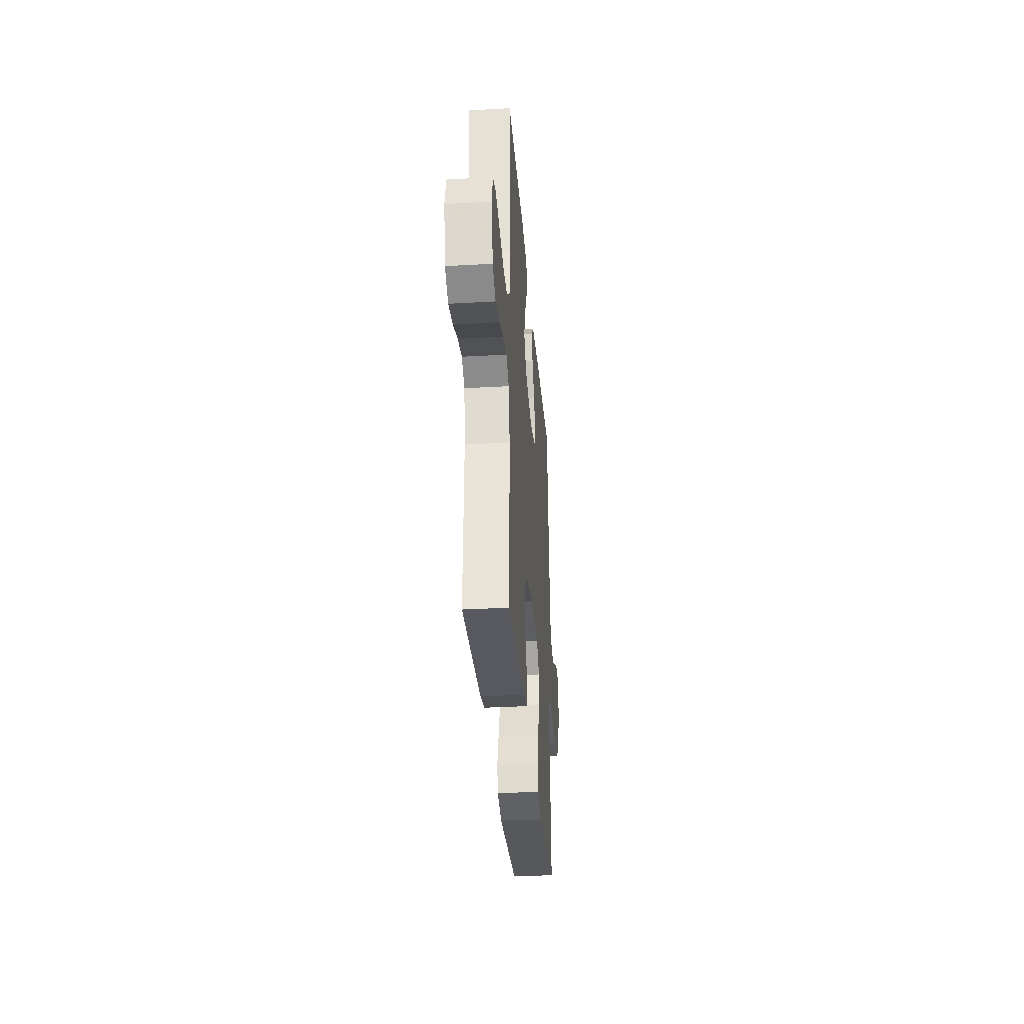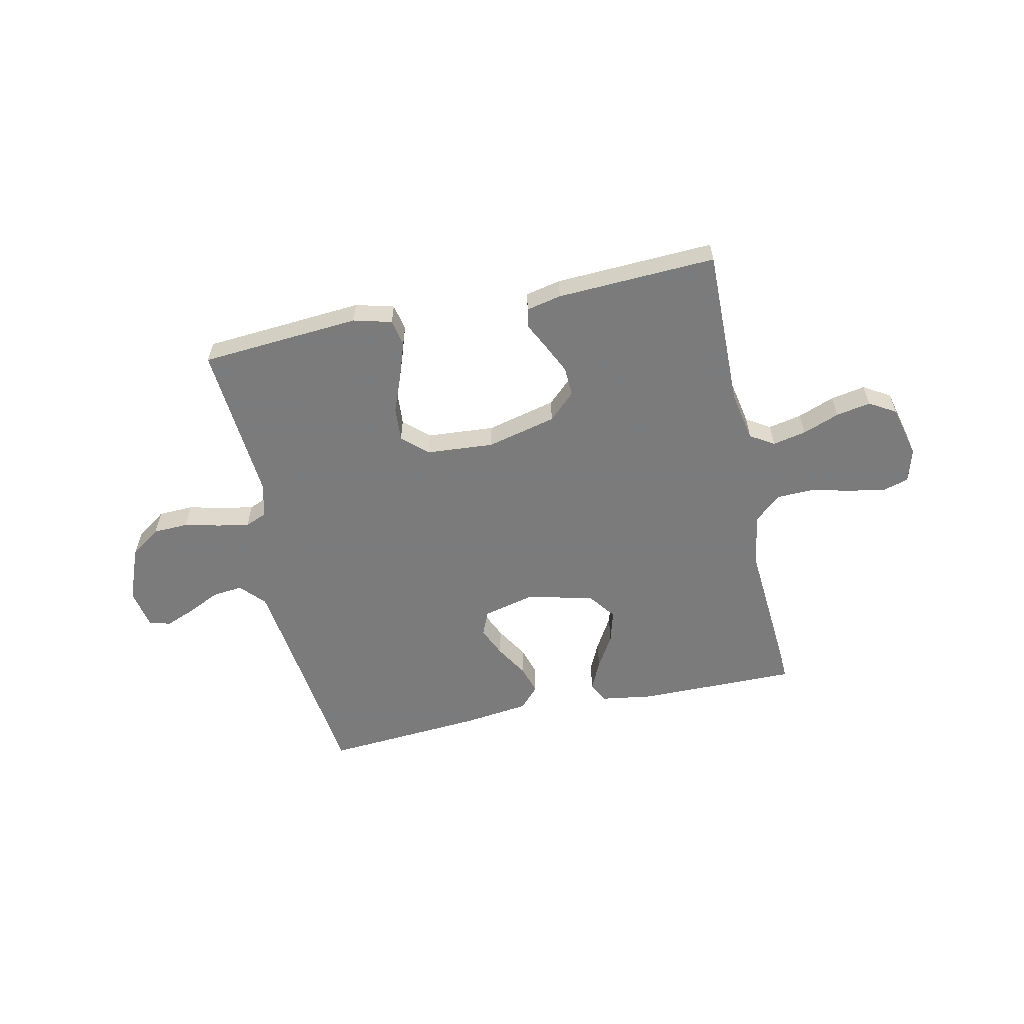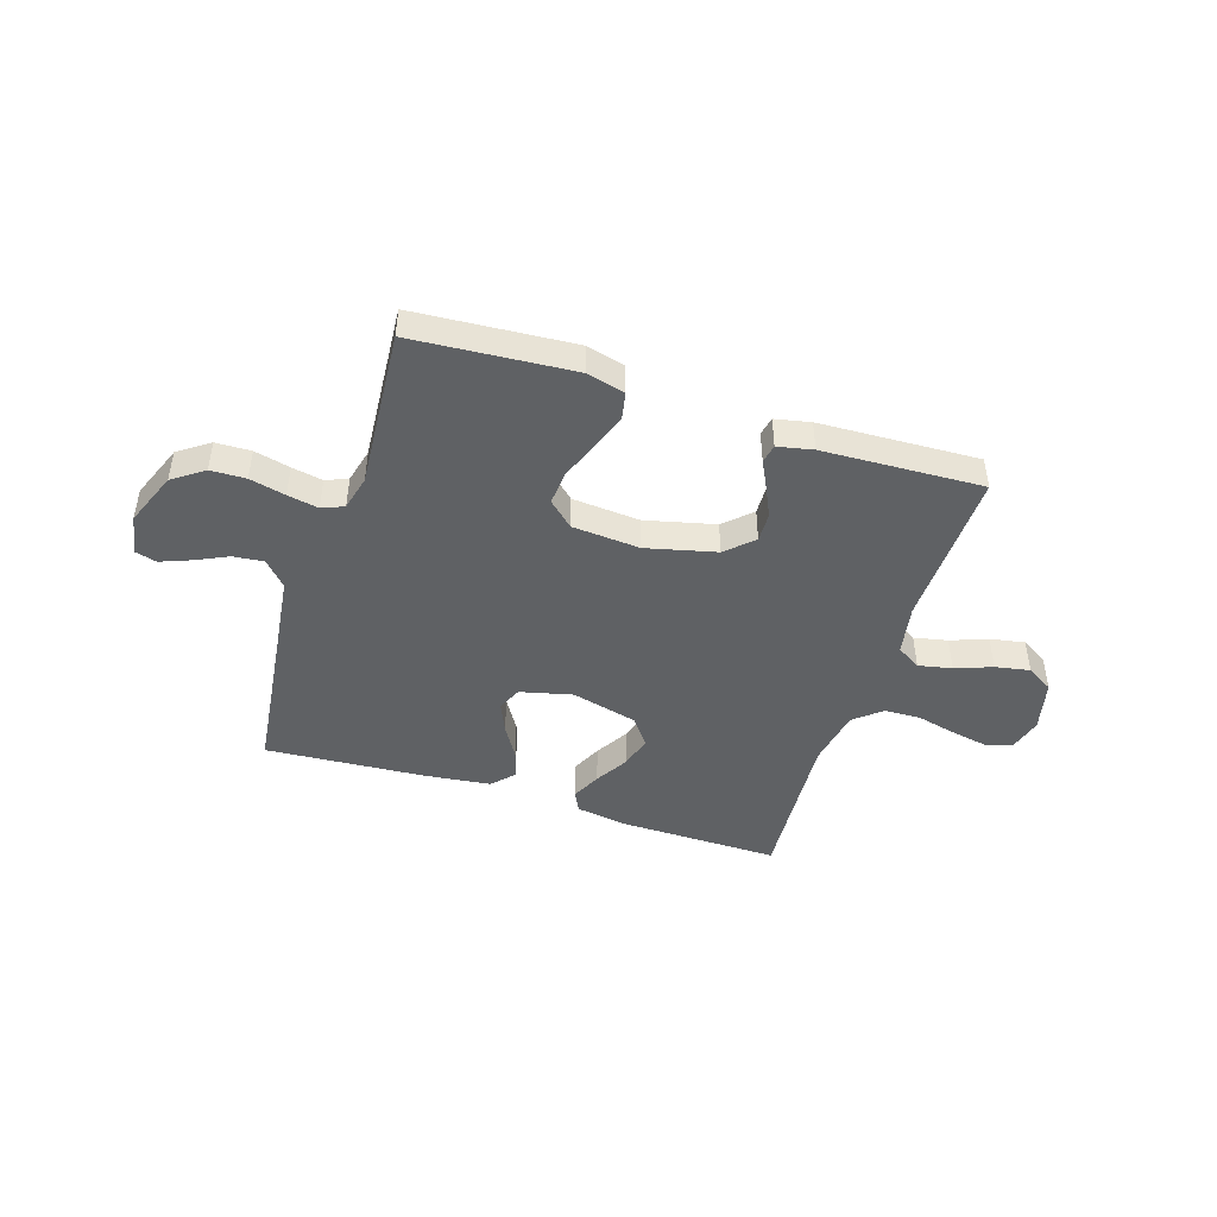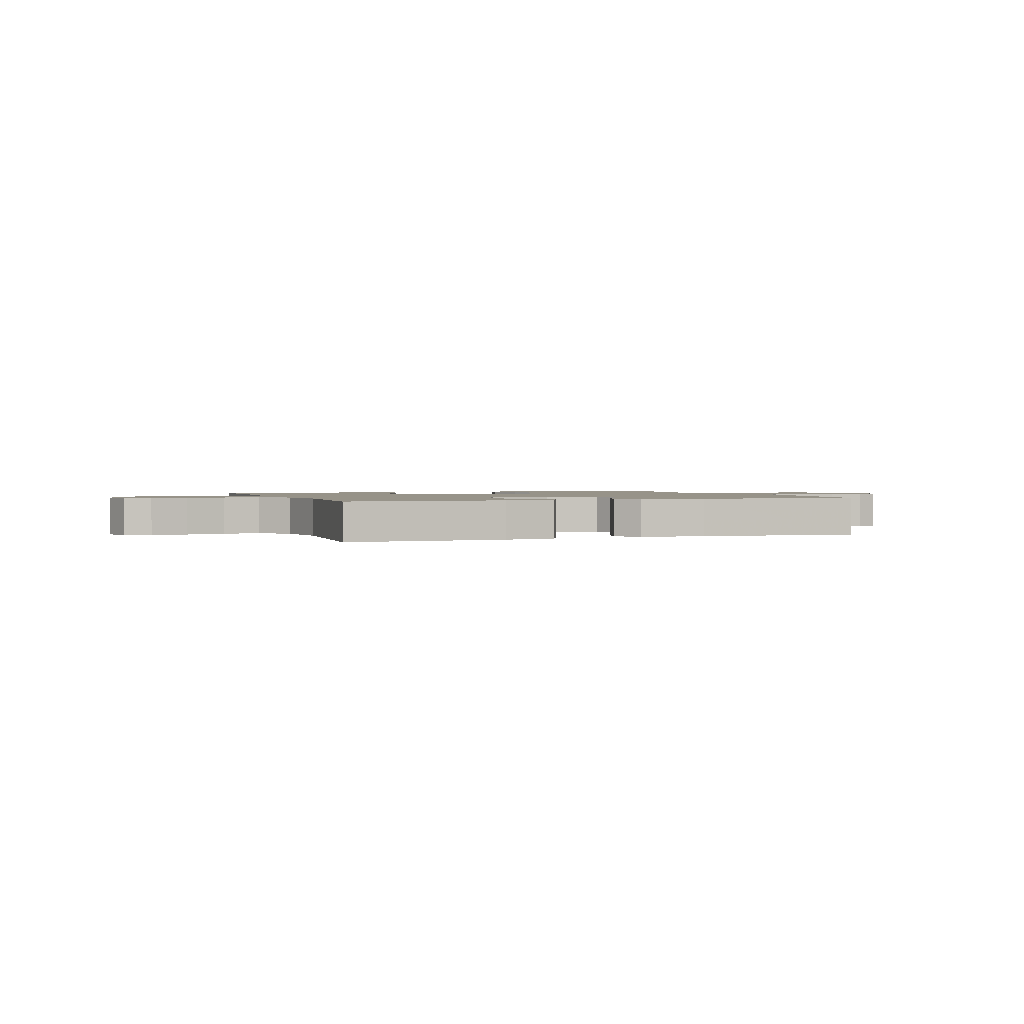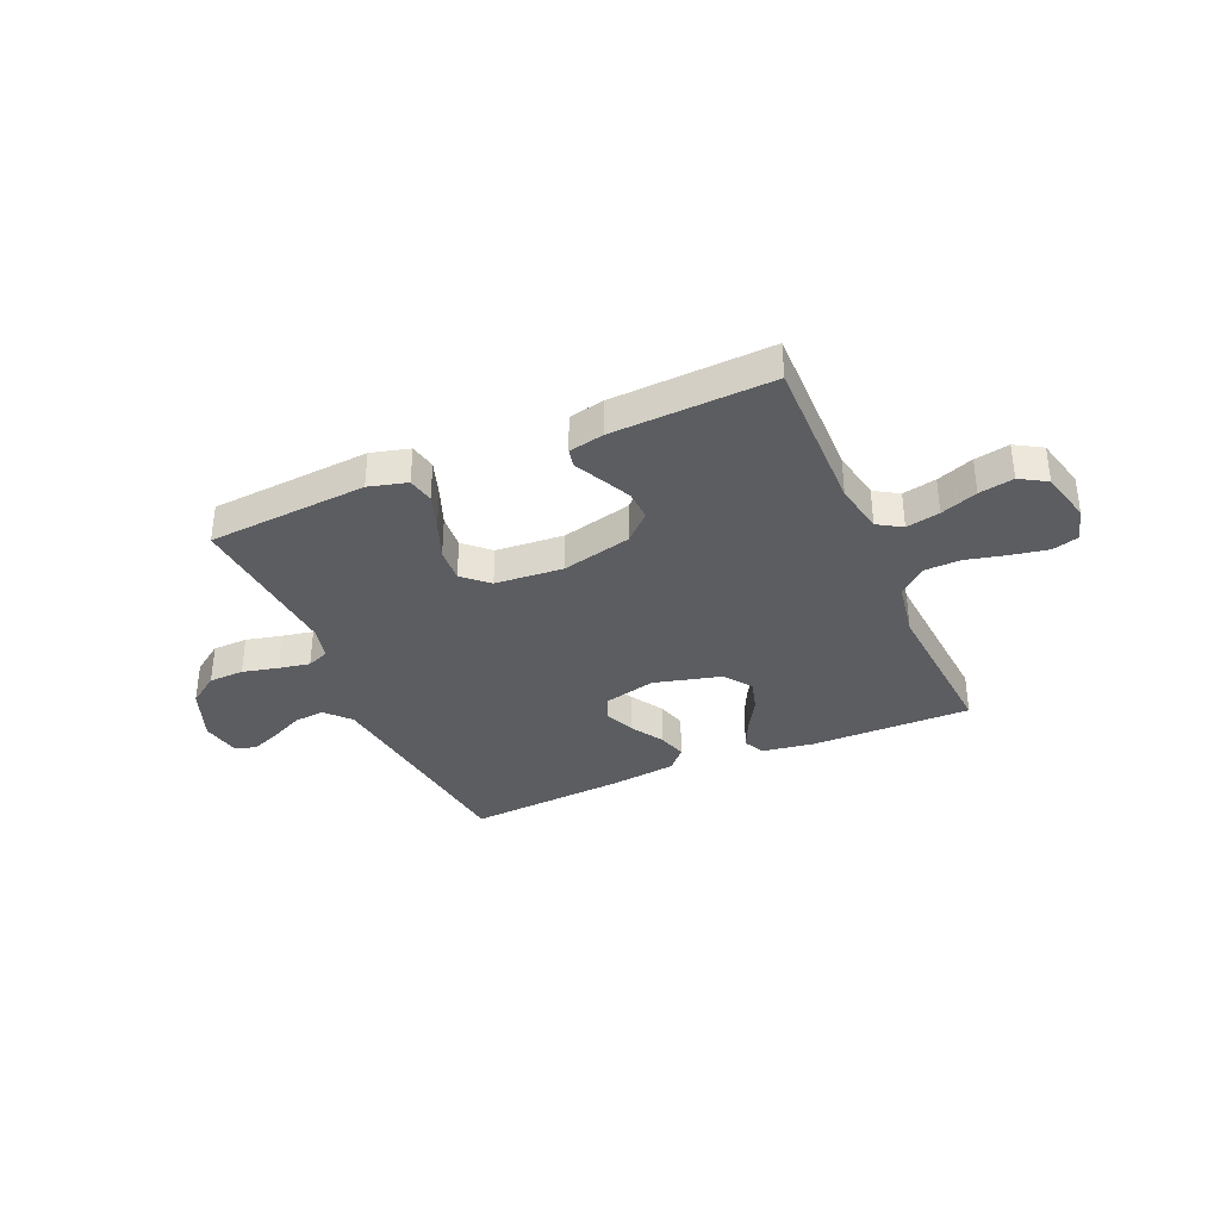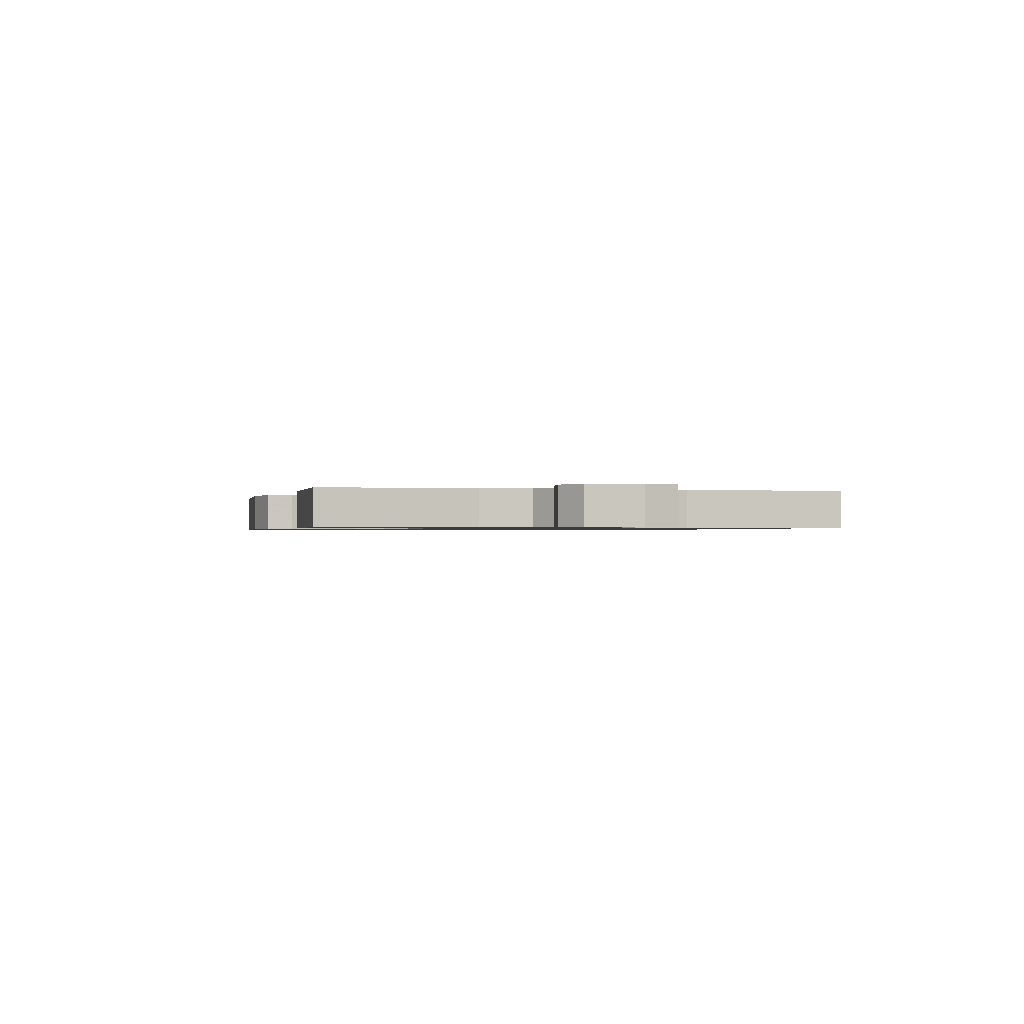
<metadata>
{"format":"obj","ext":"obj","renderer":"f3d","projection":"perspective","resolution":1024,"background":"white","views":[{"elev":-32.8,"azim":-85.5,"up":"+Z"},{"elev":-58.4,"azim":-167.7,"up":"+Y"},{"elev":-45.6,"azim":162.1,"up":"+Y"},{"elev":1.5,"azim":-20.1,"up":"+Y"},{"elev":-35.4,"azim":-156.4,"up":"+Y"},{"elev":-0.8,"azim":-104.6,"up":"+Y"}]}
</metadata>
<code>
v 0.5 0.07 0.5
v 0.537 0.07 0.2
v 0.553 0.07 0.075
v 0.595 0.07 0.029
v 0.652 0.07 0.035
v 0.713 0.07 0.064
v 0.769 0.07 0.086
v 0.809 0.07 0.075
v 0.823 0.07 0
v 0.783 0.07 -0.102
v 0.725 0.07 -0.143
v 0.659 0.07 -0.145
v 0.592 0.07 -0.129
v 0.534 0.07 -0.118
v 0.493 0.07 -0.135
v 0.477 0.07 -0.2
v 0.5 0.07 -0.5
v 0.2 0.07 -0.522
v 0.128 0.07 -0.503
v 0.118 0.07 -0.453
v 0.141 0.07 -0.386
v 0.169 0.07 -0.314
v 0.174 0.07 -0.249
v 0.127 0.07 -0.206
v 0 0.07 -0.196
v -0.131 0.07 -0.228
v -0.181 0.07 -0.275
v -0.179 0.07 -0.331
v -0.152 0.07 -0.388
v -0.127 0.07 -0.438
v -0.134 0.07 -0.473
v -0.2 0.07 -0.487
v -0.5 0.07 -0.5
v -0.494 0.07 -0.2
v -0.512 0.07 -0.105
v -0.557 0.07 -0.077
v -0.62 0.07 -0.09
v -0.689 0.07 -0.116
v -0.754 0.07 -0.128
v -0.804 0.07 -0.098
v -0.828 0.07 0
v -0.81 0.07 0.064
v -0.761 0.07 0.078
v -0.692 0.07 0.065
v -0.617 0.07 0.047
v -0.549 0.07 0.049
v -0.498 0.07 0.092
v -0.479 0.07 0.2
v -0.5 0.07 0.5
v -0.2 0.07 0.497
v -0.102 0.07 0.482
v -0.083 0.07 0.443
v -0.109 0.07 0.388
v -0.146 0.07 0.326
v -0.163 0.07 0.265
v -0.125 0.07 0.214
v 0 0.07 0.182
v 0.098 0.07 0.206
v 0.118 0.07 0.252
v 0.093 0.07 0.309
v 0.056 0.07 0.37
v 0.04 0.07 0.424
v 0.077 0.07 0.464
v 0.2 0.07 0.479
v 0.5 0 0.5
v 0.537 0 0.2
v 0.553 0 0.075
v 0.595 0 0.029
v 0.652 0 0.035
v 0.713 0 0.064
v 0.769 0 0.086
v 0.809 0 0.075
v 0.823 0 0
v 0.783 0 -0.102
v 0.725 0 -0.143
v 0.659 0 -0.145
v 0.592 0 -0.129
v 0.534 0 -0.118
v 0.493 0 -0.135
v 0.477 0 -0.2
v 0.5 0 -0.5
v 0.2 0 -0.522
v 0.128 0 -0.503
v 0.118 0 -0.453
v 0.141 0 -0.386
v 0.169 0 -0.314
v 0.174 0 -0.249
v 0.127 0 -0.206
v 0 0 -0.196
v -0.131 0 -0.228
v -0.181 0 -0.275
v -0.179 0 -0.331
v -0.152 0 -0.388
v -0.127 0 -0.438
v -0.134 0 -0.473
v -0.2 0 -0.487
v -0.5 0 -0.5
v -0.494 0 -0.2
v -0.512 0 -0.105
v -0.557 0 -0.077
v -0.62 0 -0.09
v -0.689 0 -0.116
v -0.754 0 -0.128
v -0.804 0 -0.098
v -0.828 0 0
v -0.81 0 0.064
v -0.761 0 0.078
v -0.692 0 0.065
v -0.617 0 0.047
v -0.549 0 0.049
v -0.498 0 0.092
v -0.479 0 0.2
v -0.5 0 0.5
v -0.2 0 0.497
v -0.102 0 0.482
v -0.083 0 0.443
v -0.109 0 0.388
v -0.146 0 0.326
v -0.163 0 0.265
v -0.125 0 0.214
v 0 0 0.182
v 0.098 0 0.206
v 0.118 0 0.252
v 0.093 0 0.309
v 0.056 0 0.37
v 0.04 0 0.424
v 0.077 0 0.464
v 0.2 0 0.479
f 63 64 1 2
f 60 61 62 63
f 59 60 63 2
f 58 59 2 3
f 57 58 3 4
f 56 57 4
f 51 52 53 54
f 49 50 51 54
f 48 49 54 55
f 47 48 55 56
f 42 43 44 45
f 40 41 42 45
f 40 45 46
f 37 38 39 40
f 36 37 40 46
f 35 36 46 47
f 31 32 33 34
f 29 30 31 34
f 28 29 34 35
f 27 28 35 47
f 19 20 21 22
f 17 18 19 22
f 16 17 22 23
f 15 16 23 24
f 10 11 12 13
f 10 13 14
f 9 10 14
f 8 9 14
f 5 6 7 8
f 5 8 14 15
f 47 56 4
f 26 27 47
f 25 26 47 4
f 15 24 25
f 4 5 15 25
f 66 65 128 127
f 127 126 125 124
f 66 127 124 123
f 67 66 123 122
f 68 67 122 121
f 68 121 120
f 118 117 116 115
f 118 115 114 113
f 119 118 113 112
f 120 119 112 111
f 109 108 107 106
f 109 106 105 104
f 110 109 104
f 104 103 102 101
f 110 104 101 100
f 111 110 100 99
f 98 97 96 95
f 98 95 94 93
f 99 98 93 92
f 111 99 92 91
f 86 85 84 83
f 86 83 82 81
f 87 86 81 80
f 88 87 80 79
f 77 76 75 74
f 78 77 74
f 78 74 73
f 78 73 72
f 72 71 70 69
f 79 78 72 69
f 68 120 111
f 111 91 90
f 68 111 90 89
f 89 88 79
f 89 79 69 68
f 1 65 66 2
f 2 66 67 3
f 3 67 68 4
f 4 68 69 5
f 5 69 70 6
f 6 70 71 7
f 7 71 72 8
f 8 72 73 9
f 9 73 74 10
f 10 74 75 11
f 11 75 76 12
f 12 76 77 13
f 13 77 78 14
f 14 78 79 15
f 15 79 80 16
f 16 80 81 17
f 17 81 82 18
f 18 82 83 19
f 19 83 84 20
f 20 84 85 21
f 21 85 86 22
f 22 86 87 23
f 23 87 88 24
f 24 88 89 25
f 25 89 90 26
f 26 90 91 27
f 27 91 92 28
f 28 92 93 29
f 29 93 94 30
f 30 94 95 31
f 31 95 96 32
f 32 96 97 33
f 33 97 98 34
f 34 98 99 35
f 35 99 100 36
f 36 100 101 37
f 37 101 102 38
f 38 102 103 39
f 39 103 104 40
f 40 104 105 41
f 41 105 106 42
f 42 106 107 43
f 43 107 108 44
f 44 108 109 45
f 45 109 110 46
f 46 110 111 47
f 47 111 112 48
f 48 112 113 49
f 49 113 114 50
f 50 114 115 51
f 51 115 116 52
f 52 116 117 53
f 53 117 118 54
f 54 118 119 55
f 55 119 120 56
f 56 120 121 57
f 57 121 122 58
f 58 122 123 59
f 59 123 124 60
f 60 124 125 61
f 61 125 126 62
f 62 126 127 63
f 63 127 128 64
f 64 128 65 1

</code>
